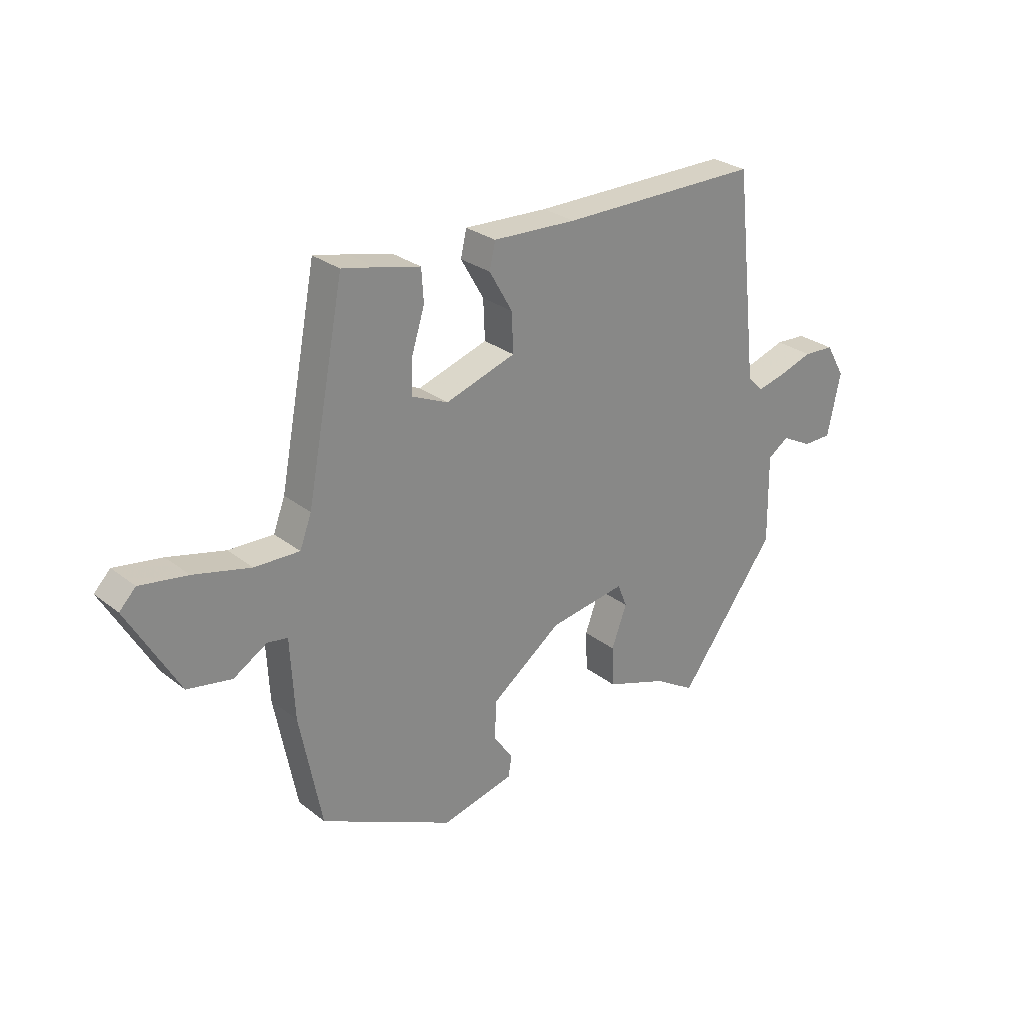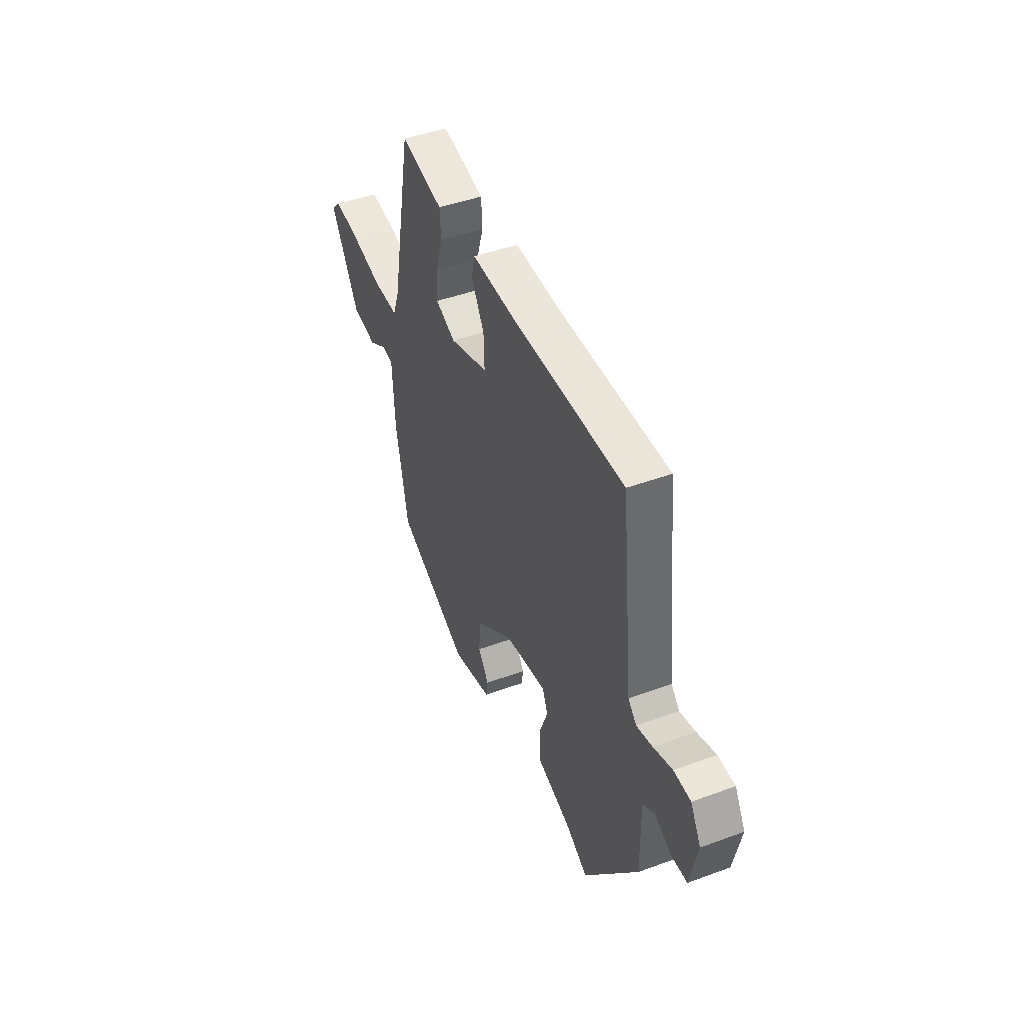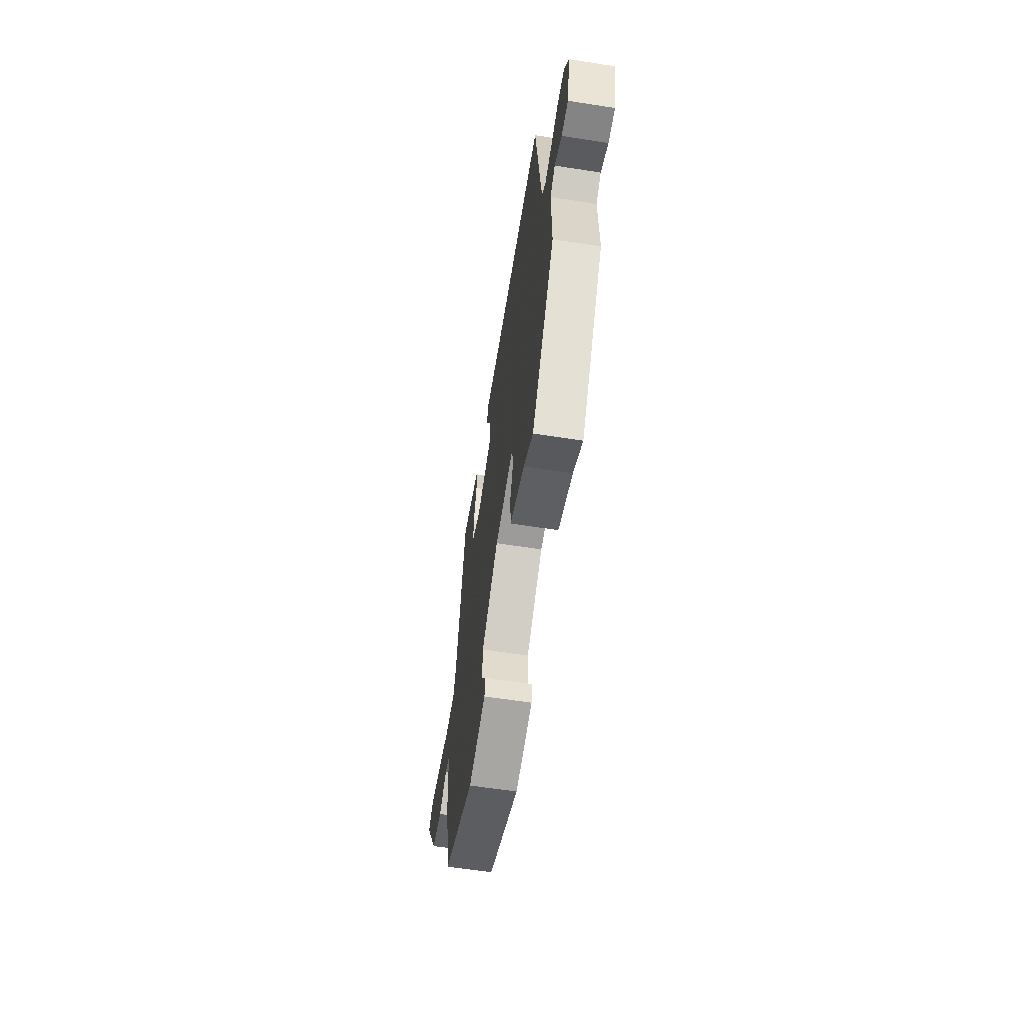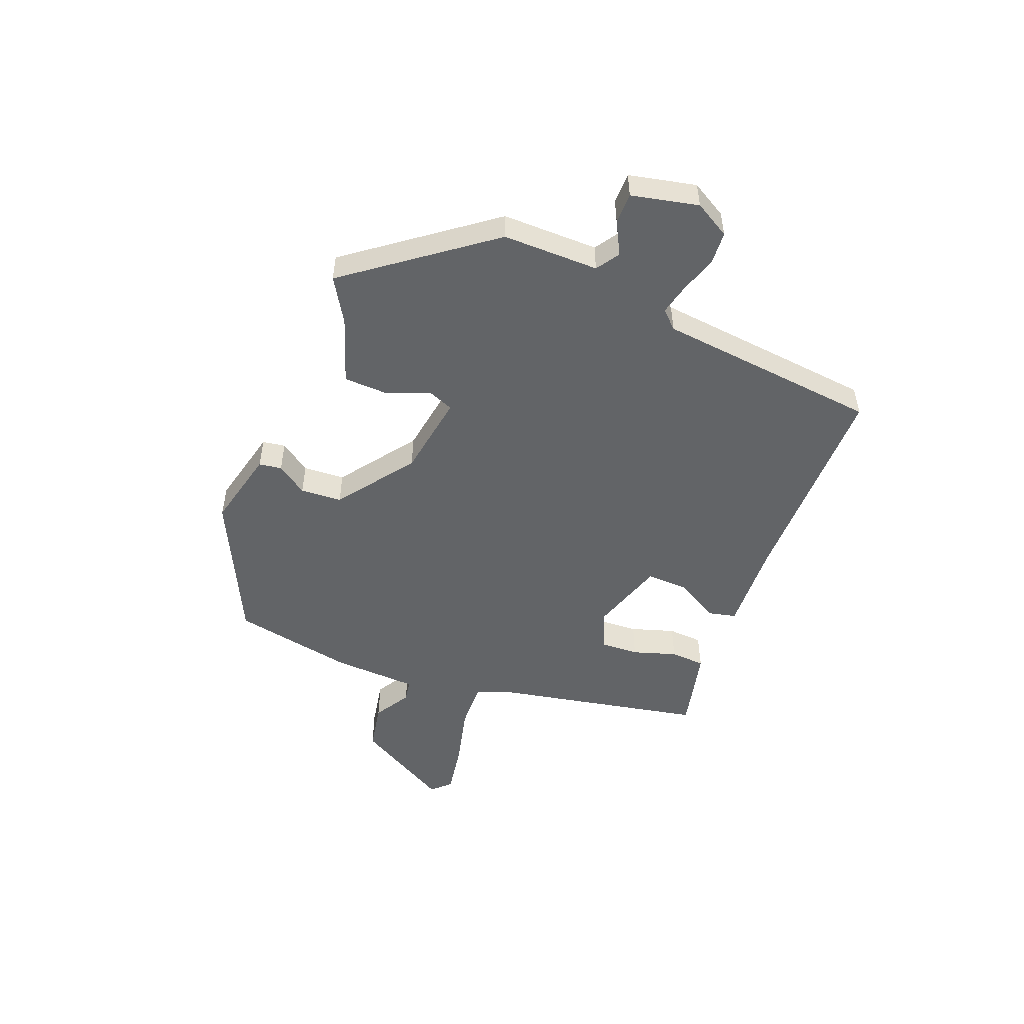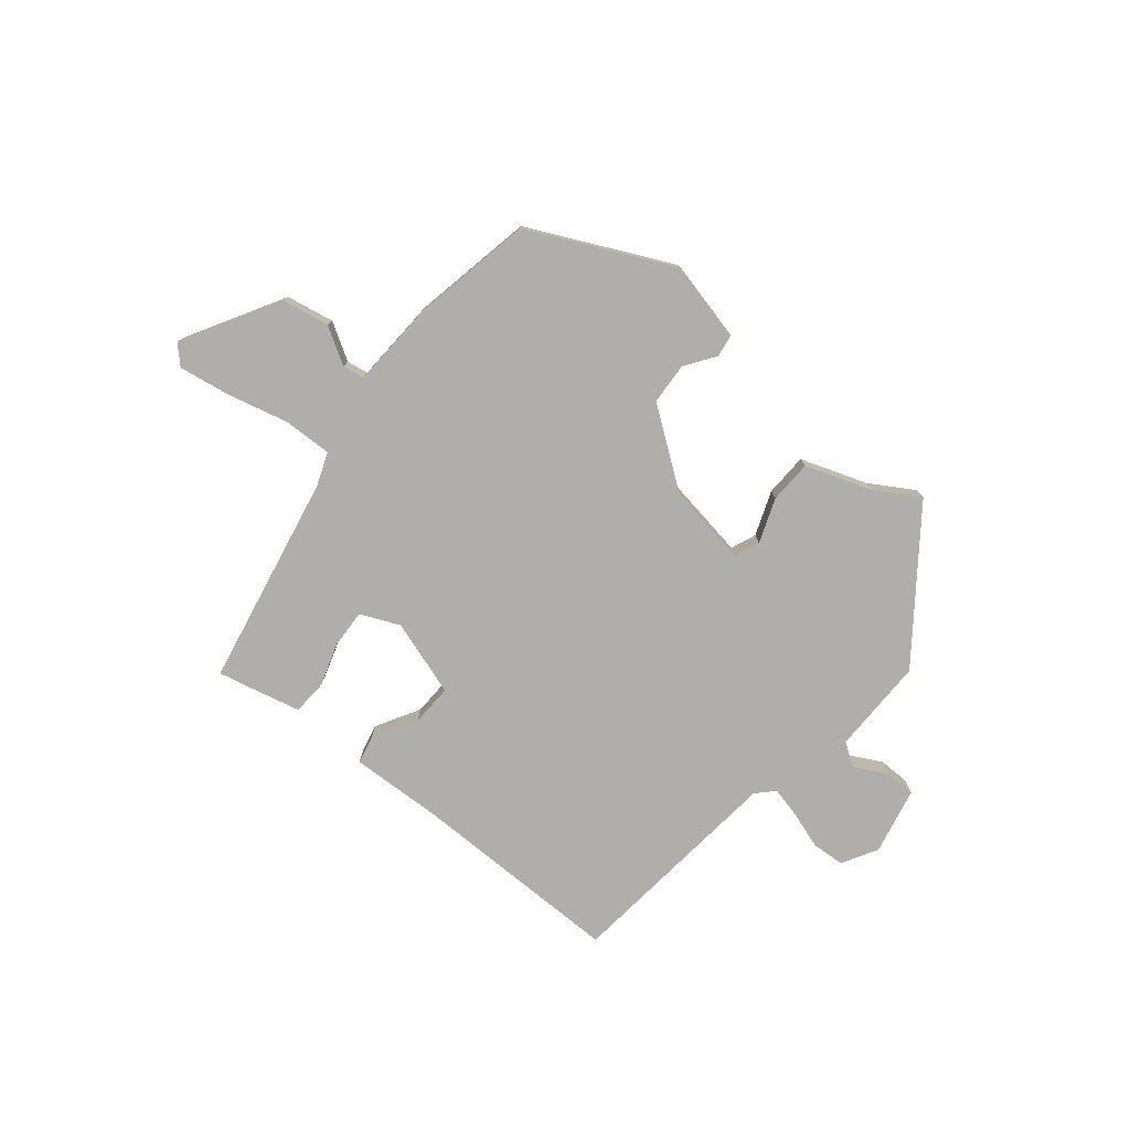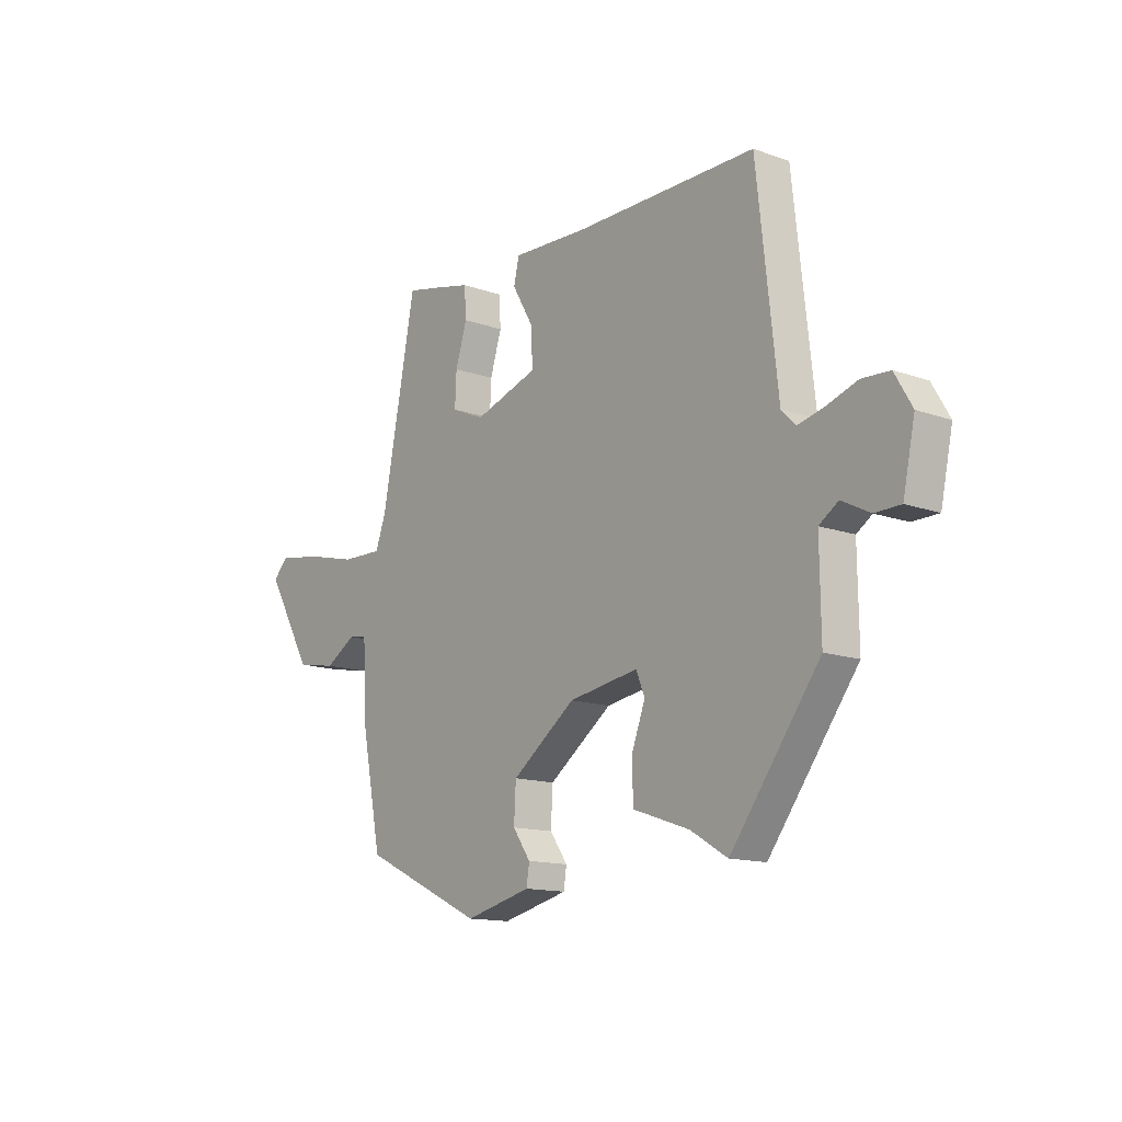
<metadata>
{"format":"obj","ext":"obj","renderer":"f3d","projection":"perspective","resolution":1024,"background":"white","views":[{"elev":27.4,"azim":139.9,"up":"+Z"},{"elev":45.1,"azim":-113.0,"up":"+Z"},{"elev":-60.4,"azim":-99.1,"up":"+Z"},{"elev":-51.1,"azim":-111.1,"up":"+Y"},{"elev":-77.7,"azim":141.0,"up":"+Y"},{"elev":-13.7,"azim":-128.6,"up":"+Z"}]}
</metadata>
<code>
v -0.341 0.07 -0.5
v -0.526 0.07 -0.251
v -0.524 0.07 -0.082
v -0.564 0.07 -0.055
v -0.622 0.07 -0.085
v -0.676 0.07 -0.084
v -0.701 0.07 0.034
v -0.665 0.07 0.096
v -0.607 0.07 0.099
v -0.542 0.07 0.077
v -0.488 0.07 0.064
v -0.459 0.07 0.094
v -0.416 0.07 0.486
v -0.037 0.07 0.483
v 0.122 0.07 0.489
v 0.133 0.07 0.44
v 0.089 0.07 0.364
v 0.086 0.07 0.29
v 0.219 0.07 0.246
v 0.288 0.07 0.276
v 0.285 0.07 0.343
v 0.261 0.07 0.42
v 0.265 0.07 0.481
v 0.347 0.07 0.5
v 0.412 0.07 0.514
v 0.483 0.07 0.143
v 0.505 0.07 0.084
v 0.59 0.07 0.086
v 0.698 0.07 0.112
v 0.788 0.07 0.126
v 0.819 0.07 0.094
v 0.722 0.07 -0.074
v 0.638 0.07 -0.089
v 0.574 0.07 -0.05
v 0.536 0.07 -0.056
v 0.528 0.07 -0.207
v 0.486 0.07 -0.42
v 0.234 0.07 -0.539
v 0.096 0.07 -0.505
v 0.09 0.07 -0.465
v 0.127 0.07 -0.412
v 0.123 0.07 -0.339
v -0.01 0.07 -0.24
v -0.155 0.07 -0.216
v -0.173 0.07 -0.26
v -0.144 0.07 -0.338
v -0.147 0.07 -0.414
v -0.264 0.07 -0.454
v -0.341 0 -0.5
v -0.526 0 -0.251
v -0.524 0 -0.082
v -0.564 0 -0.055
v -0.622 0 -0.085
v -0.676 0 -0.084
v -0.701 0 0.034
v -0.665 0 0.096
v -0.607 0 0.099
v -0.542 0 0.077
v -0.488 0 0.064
v -0.459 0 0.094
v -0.416 0 0.486
v -0.037 0 0.483
v 0.122 0 0.489
v 0.133 0 0.44
v 0.089 0 0.364
v 0.086 0 0.29
v 0.219 0 0.246
v 0.288 0 0.276
v 0.285 0 0.343
v 0.261 0 0.42
v 0.265 0 0.481
v 0.347 0 0.5
v 0.412 0 0.514
v 0.483 0 0.143
v 0.505 0 0.084
v 0.59 0 0.086
v 0.698 0 0.112
v 0.788 0 0.126
v 0.819 0 0.094
v 0.722 0 -0.074
v 0.638 0 -0.089
v 0.574 0 -0.05
v 0.536 0 -0.056
v 0.528 0 -0.207
v 0.486 0 -0.42
v 0.234 0 -0.539
v 0.096 0 -0.505
v 0.09 0 -0.465
v 0.127 0 -0.412
v 0.123 0 -0.339
v -0.01 0 -0.24
v -0.155 0 -0.216
v -0.173 0 -0.26
v -0.144 0 -0.338
v -0.147 0 -0.414
v -0.264 0 -0.454
f 45 46 47 48
f 44 45 48 1
f 38 39 40 41
f 38 41 42
f 35 36 37 38
f 35 38 42
f 31 32 33 34
f 31 34 35
f 28 29 30 31
f 28 31 35
f 27 28 35 42
f 23 24 25 26
f 21 22 23 26
f 20 21 26 27
f 19 20 27 42
f 14 15 16 17
f 12 13 14 17
f 11 12 17 18
f 7 8 9 10
f 7 10 11
f 4 5 6 7
f 4 7 11
f 3 4 11 18
f 44 1 2 3
f 43 44 3 18
f 18 19 42 43
f 96 95 94 93
f 49 96 93 92
f 89 88 87 86
f 90 89 86
f 86 85 84 83
f 90 86 83
f 82 81 80 79
f 83 82 79
f 79 78 77 76
f 83 79 76
f 90 83 76 75
f 74 73 72 71
f 74 71 70 69
f 75 74 69 68
f 90 75 68 67
f 65 64 63 62
f 65 62 61 60
f 66 65 60 59
f 58 57 56 55
f 59 58 55
f 55 54 53 52
f 59 55 52
f 66 59 52 51
f 51 50 49 92
f 66 51 92 91
f 91 90 67 66
f 1 49 50 2
f 2 50 51 3
f 3 51 52 4
f 4 52 53 5
f 5 53 54 6
f 6 54 55 7
f 7 55 56 8
f 8 56 57 9
f 9 57 58 10
f 10 58 59 11
f 11 59 60 12
f 12 60 61 13
f 13 61 62 14
f 14 62 63 15
f 15 63 64 16
f 16 64 65 17
f 17 65 66 18
f 18 66 67 19
f 19 67 68 20
f 20 68 69 21
f 21 69 70 22
f 22 70 71 23
f 23 71 72 24
f 24 72 73 25
f 25 73 74 26
f 26 74 75 27
f 27 75 76 28
f 28 76 77 29
f 29 77 78 30
f 30 78 79 31
f 31 79 80 32
f 32 80 81 33
f 33 81 82 34
f 34 82 83 35
f 35 83 84 36
f 36 84 85 37
f 37 85 86 38
f 38 86 87 39
f 39 87 88 40
f 40 88 89 41
f 41 89 90 42
f 42 90 91 43
f 43 91 92 44
f 44 92 93 45
f 45 93 94 46
f 46 94 95 47
f 47 95 96 48
f 48 96 49 1

</code>
